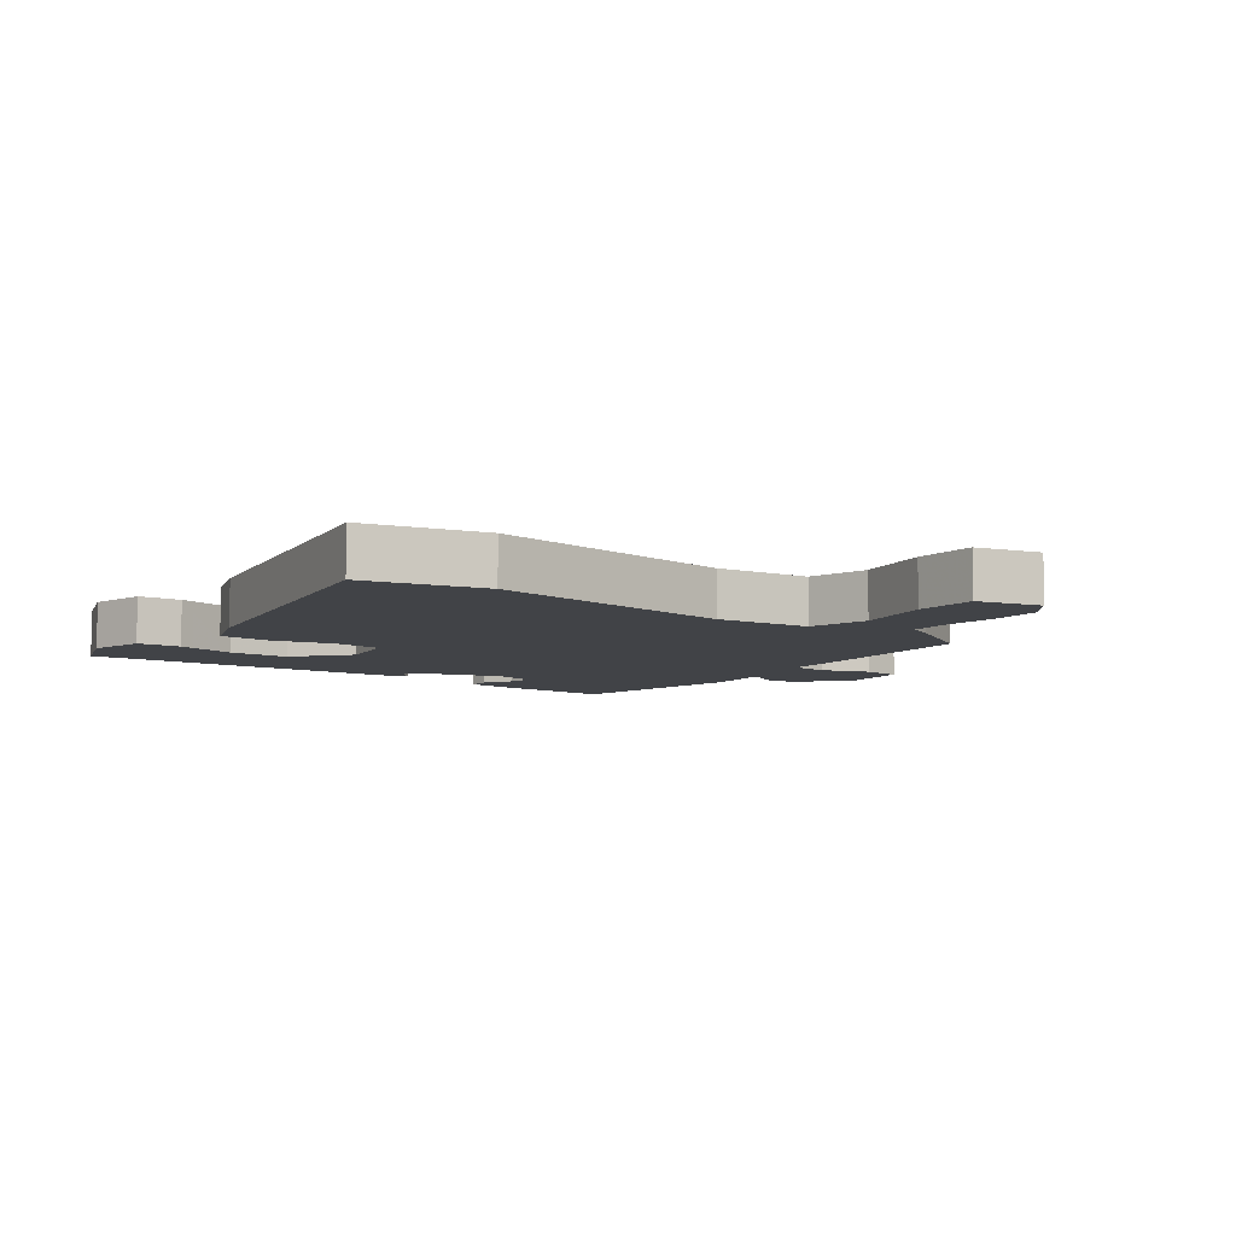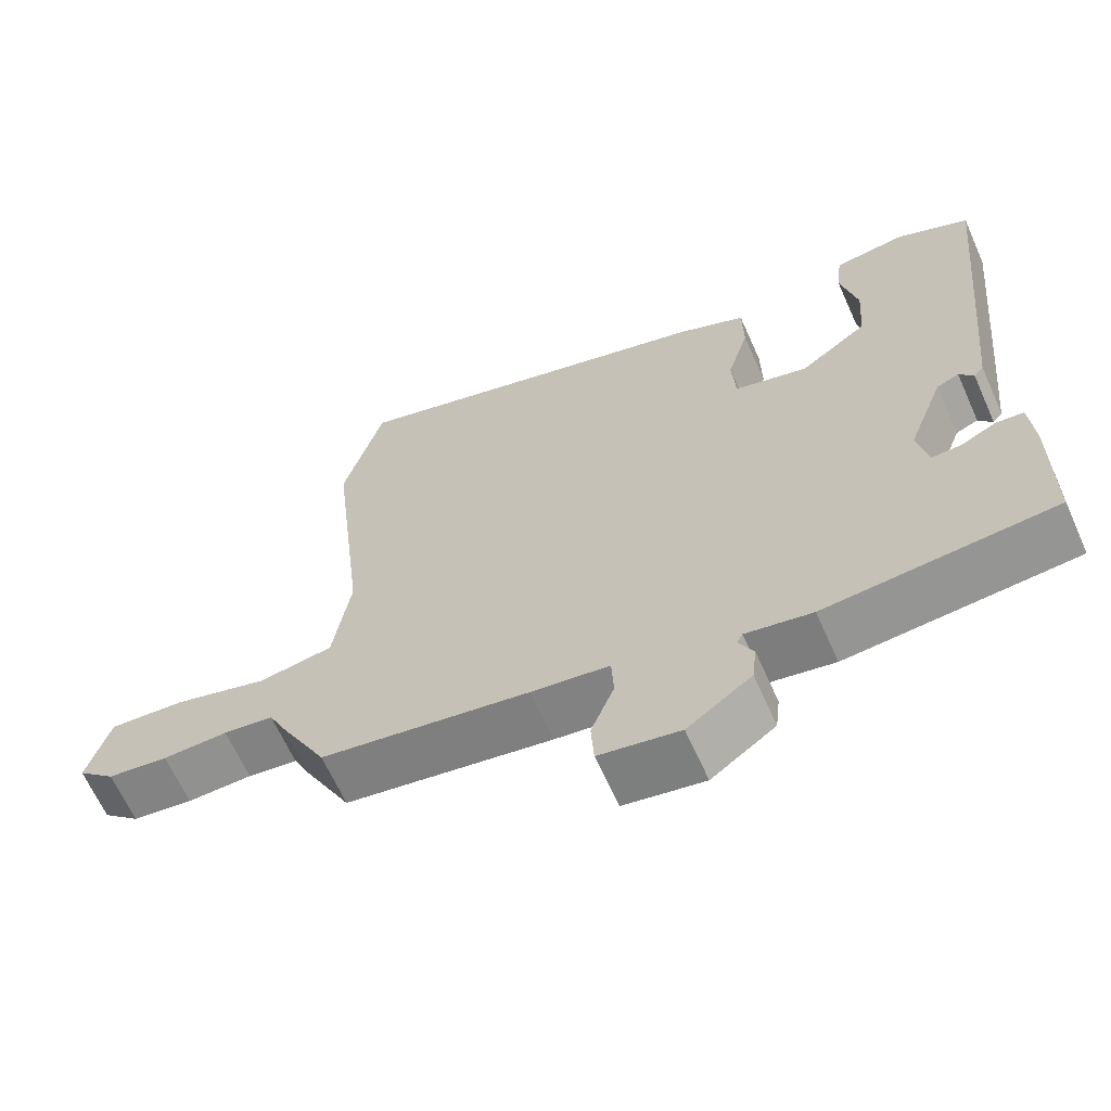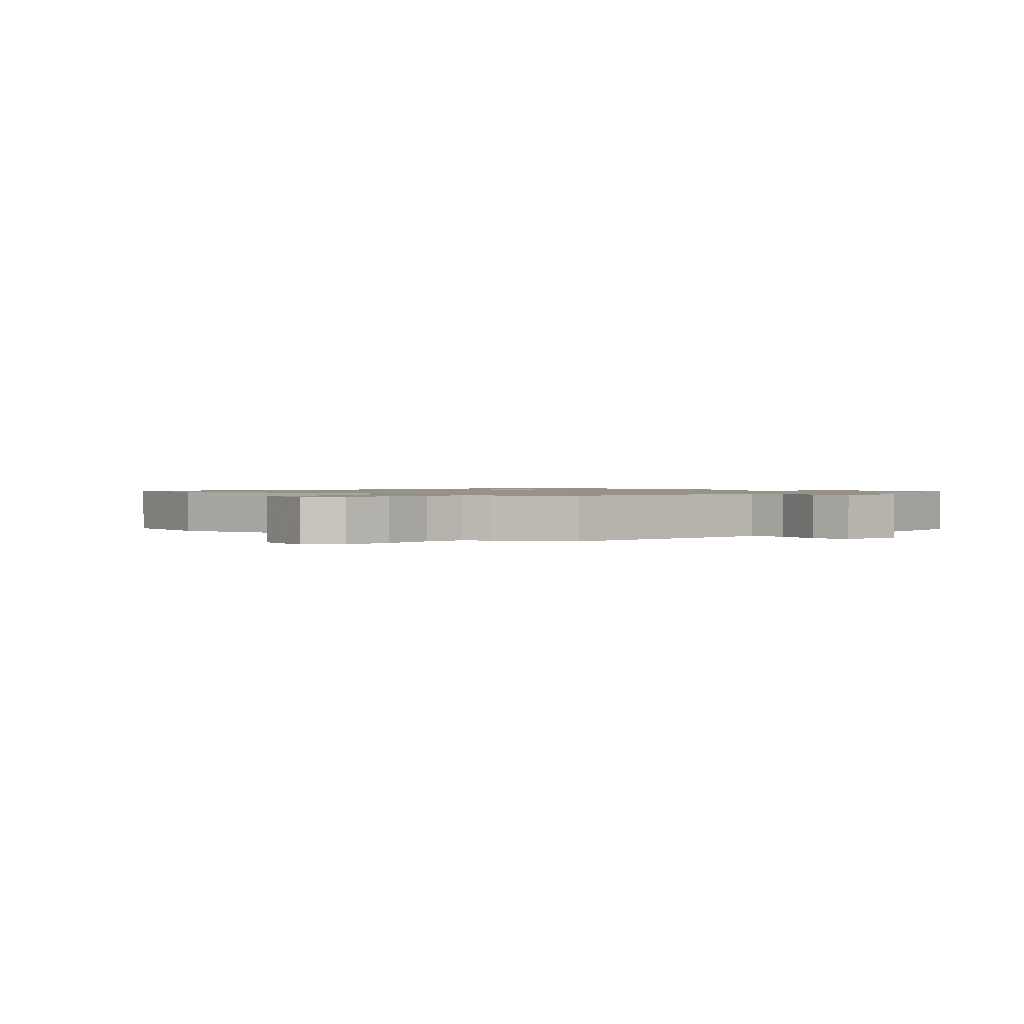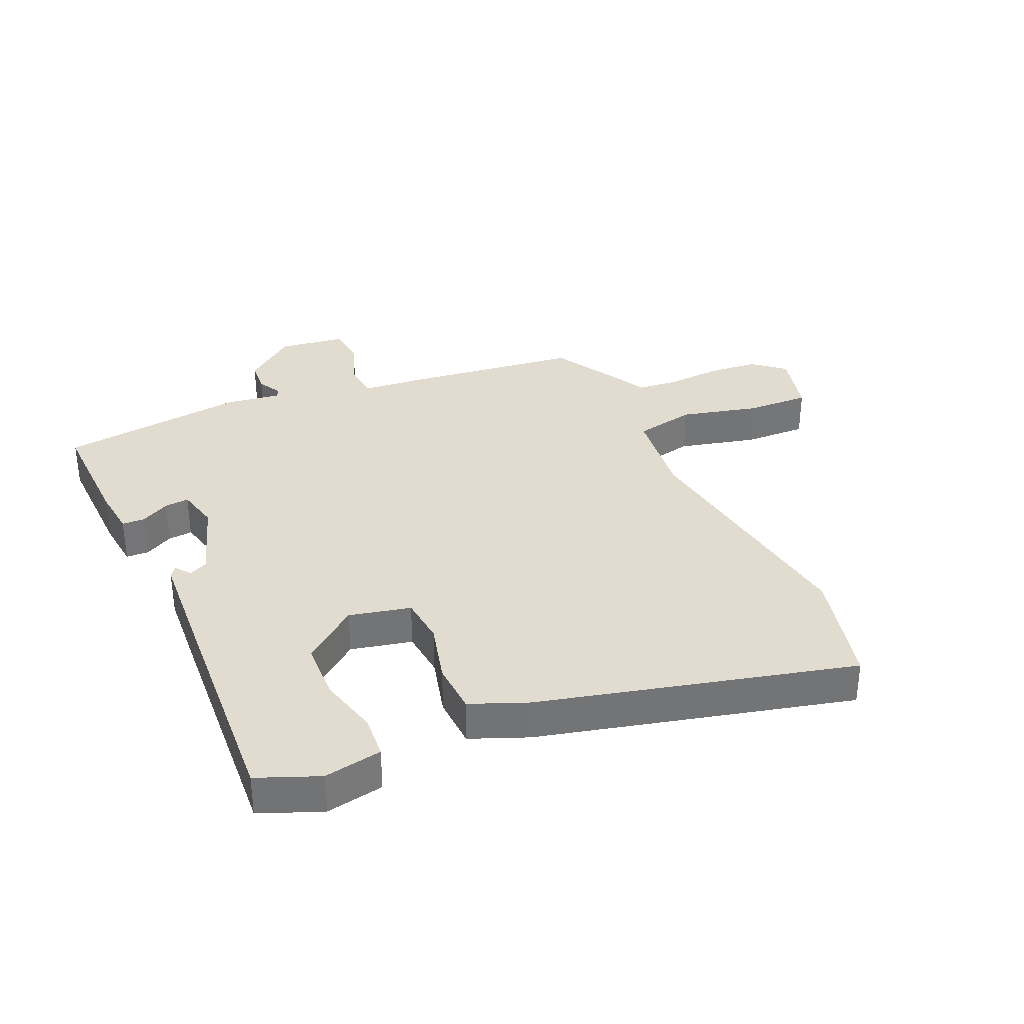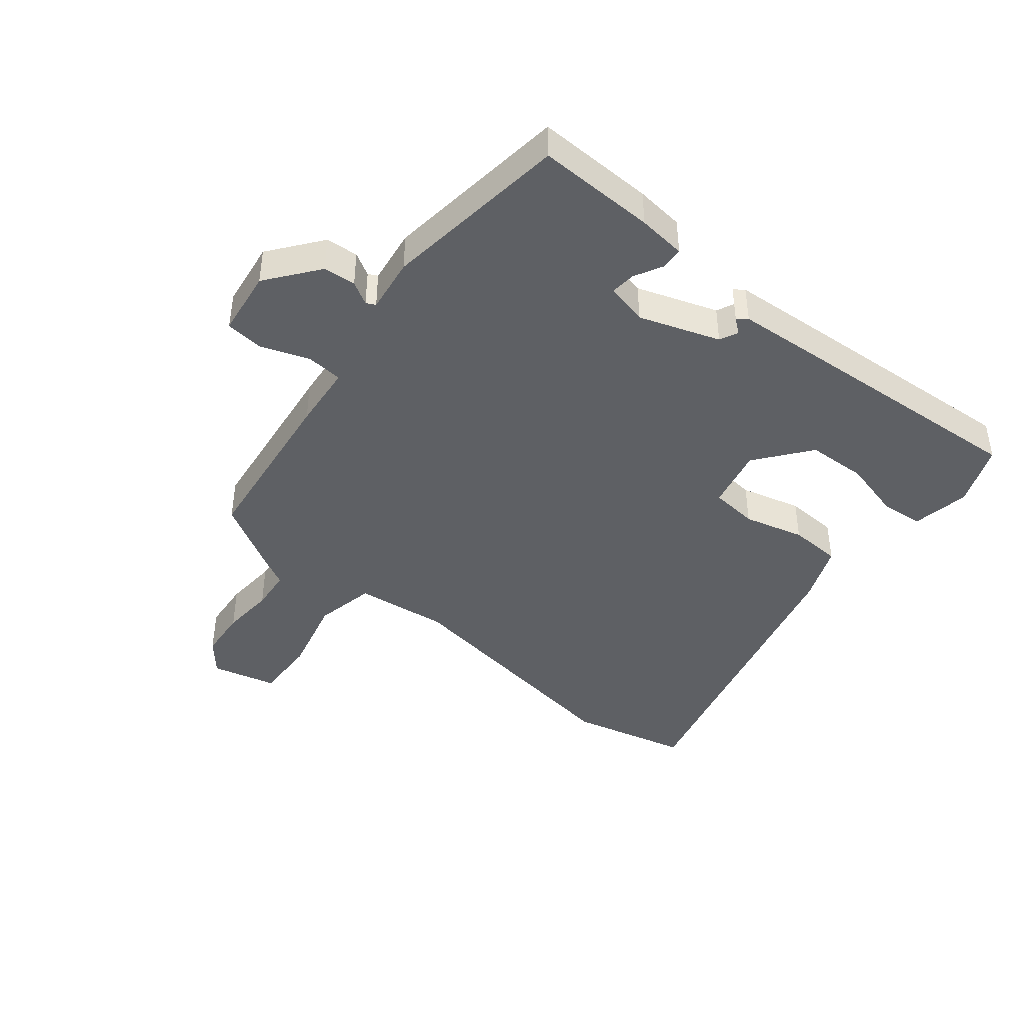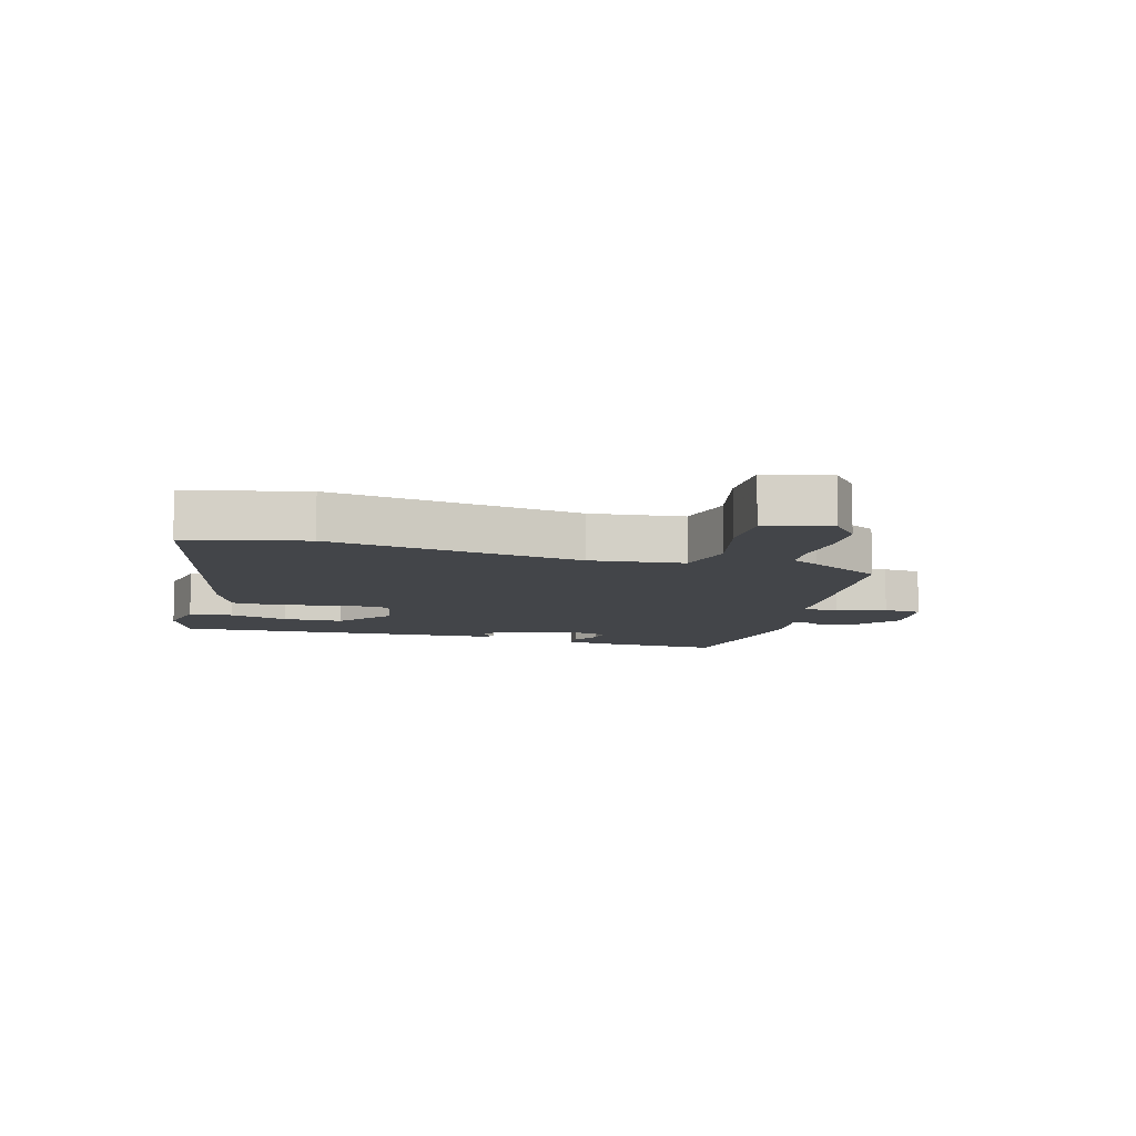
<metadata>
{"format":"obj","ext":"obj","renderer":"f3d","projection":"perspective","resolution":1024,"background":"white","views":[{"elev":-7.2,"azim":49.8,"up":"+Y"},{"elev":-64.9,"azim":-155.9,"up":"+Z"},{"elev":1.2,"azim":130.6,"up":"+Y"},{"elev":34.4,"azim":-26.0,"up":"+Y"},{"elev":-42.8,"azim":-130.9,"up":"+Y"},{"elev":-8.9,"azim":71.9,"up":"+Y"}]}
</metadata>
<code>
v -0.471 0.07 -0.504
v -0.472 0.07 -0.31
v -0.466 0.07 -0.231
v -0.429 0.07 -0.228
v -0.382 0.07 -0.251
v -0.342 0.07 -0.253
v -0.328 0.07 -0.184
v -0.377 0.07 -0.055
v -0.407 0.07 -0.042
v -0.426 0.07 -0.067
v -0.439 0.07 -0.051
v -0.453 0.07 0.084
v -0.493 0.07 0.482
v -0.394 0.07 0.526
v -0.299 0.07 0.512
v -0.291 0.07 0.442
v -0.313 0.07 0.344
v -0.306 0.07 0.247
v -0.215 0.07 0.181
v -0.116 0.07 0.207
v -0.111 0.07 0.285
v -0.14 0.07 0.382
v -0.139 0.07 0.467
v -0.047 0.07 0.508
v 0.457 0.07 0.653
v 0.51 0.07 0.463
v 0.463 0.07 0.052
v 0.486 0.07 -0.099
v 0.585 0.07 -0.116
v 0.711 0.07 -0.08
v 0.813 0.07 -0.073
v 0.843 0.07 -0.177
v 0.793 0.07 -0.222
v 0.712 0.07 -0.232
v 0.625 0.07 -0.229
v 0.558 0.07 -0.238
v 0.536 0.07 -0.284
v 0.472 0.07 -0.405
v 0.193 0.07 -0.45
v 0.088 0.07 -0.464
v 0.085 0.07 -0.524
v 0.116 0.07 -0.601
v 0.112 0.07 -0.664
v 0.004 0.07 -0.683
v -0.082 0.07 -0.621
v -0.088 0.07 -0.568
v -0.068 0.07 -0.53
v -0.076 0.07 -0.515
v -0.165 0.07 -0.531
v -0.471 0 -0.504
v -0.472 0 -0.31
v -0.466 0 -0.231
v -0.429 0 -0.228
v -0.382 0 -0.251
v -0.342 0 -0.253
v -0.328 0 -0.184
v -0.377 0 -0.055
v -0.407 0 -0.042
v -0.426 0 -0.067
v -0.439 0 -0.051
v -0.453 0 0.084
v -0.493 0 0.482
v -0.394 0 0.526
v -0.299 0 0.512
v -0.291 0 0.442
v -0.313 0 0.344
v -0.306 0 0.247
v -0.215 0 0.181
v -0.116 0 0.207
v -0.111 0 0.285
v -0.14 0 0.382
v -0.139 0 0.467
v -0.047 0 0.508
v 0.457 0 0.653
v 0.51 0 0.463
v 0.463 0 0.052
v 0.486 0 -0.099
v 0.585 0 -0.116
v 0.711 0 -0.08
v 0.813 0 -0.073
v 0.843 0 -0.177
v 0.793 0 -0.222
v 0.712 0 -0.232
v 0.625 0 -0.229
v 0.558 0 -0.238
v 0.536 0 -0.284
v 0.472 0 -0.405
v 0.193 0 -0.45
v 0.088 0 -0.464
v 0.085 0 -0.524
v 0.116 0 -0.601
v 0.112 0 -0.664
v 0.004 0 -0.683
v -0.082 0 -0.621
v -0.088 0 -0.568
v -0.068 0 -0.53
v -0.076 0 -0.515
v -0.165 0 -0.531
f 48 49 1 2
f 44 45 46 47
f 42 43 44 47
f 41 42 47 48
f 40 41 48 2
f 36 37 38 39
f 36 39 40 2
f 32 33 34 35
f 29 30 31 32
f 28 29 32 35
f 24 25 26 27
f 24 27 28
f 21 22 23 24
f 20 21 24 28
f 19 20 28 35
f 14 15 16 17
f 14 17 18
f 13 14 18
f 12 13 18
f 9 10 11 12
f 8 9 12 18
f 7 8 18 19
f 2 3 4 5
f 2 5 6
f 36 2 6
f 19 35 36
f 6 7 19 36
f 51 50 98 97
f 96 95 94 93
f 96 93 92 91
f 97 96 91 90
f 51 97 90 89
f 88 87 86 85
f 51 89 88 85
f 84 83 82 81
f 81 80 79 78
f 84 81 78 77
f 76 75 74 73
f 77 76 73
f 73 72 71 70
f 77 73 70 69
f 84 77 69 68
f 66 65 64 63
f 67 66 63
f 67 63 62
f 67 62 61
f 61 60 59 58
f 67 61 58 57
f 68 67 57 56
f 54 53 52 51
f 55 54 51
f 55 51 85
f 85 84 68
f 85 68 56 55
f 1 50 51 2
f 2 51 52 3
f 3 52 53 4
f 4 53 54 5
f 5 54 55 6
f 6 55 56 7
f 7 56 57 8
f 8 57 58 9
f 9 58 59 10
f 10 59 60 11
f 11 60 61 12
f 12 61 62 13
f 13 62 63 14
f 14 63 64 15
f 15 64 65 16
f 16 65 66 17
f 17 66 67 18
f 18 67 68 19
f 19 68 69 20
f 20 69 70 21
f 21 70 71 22
f 22 71 72 23
f 23 72 73 24
f 24 73 74 25
f 25 74 75 26
f 26 75 76 27
f 27 76 77 28
f 28 77 78 29
f 29 78 79 30
f 30 79 80 31
f 31 80 81 32
f 32 81 82 33
f 33 82 83 34
f 34 83 84 35
f 35 84 85 36
f 36 85 86 37
f 37 86 87 38
f 38 87 88 39
f 39 88 89 40
f 40 89 90 41
f 41 90 91 42
f 42 91 92 43
f 43 92 93 44
f 44 93 94 45
f 45 94 95 46
f 46 95 96 47
f 47 96 97 48
f 48 97 98 49
f 49 98 50 1

</code>
